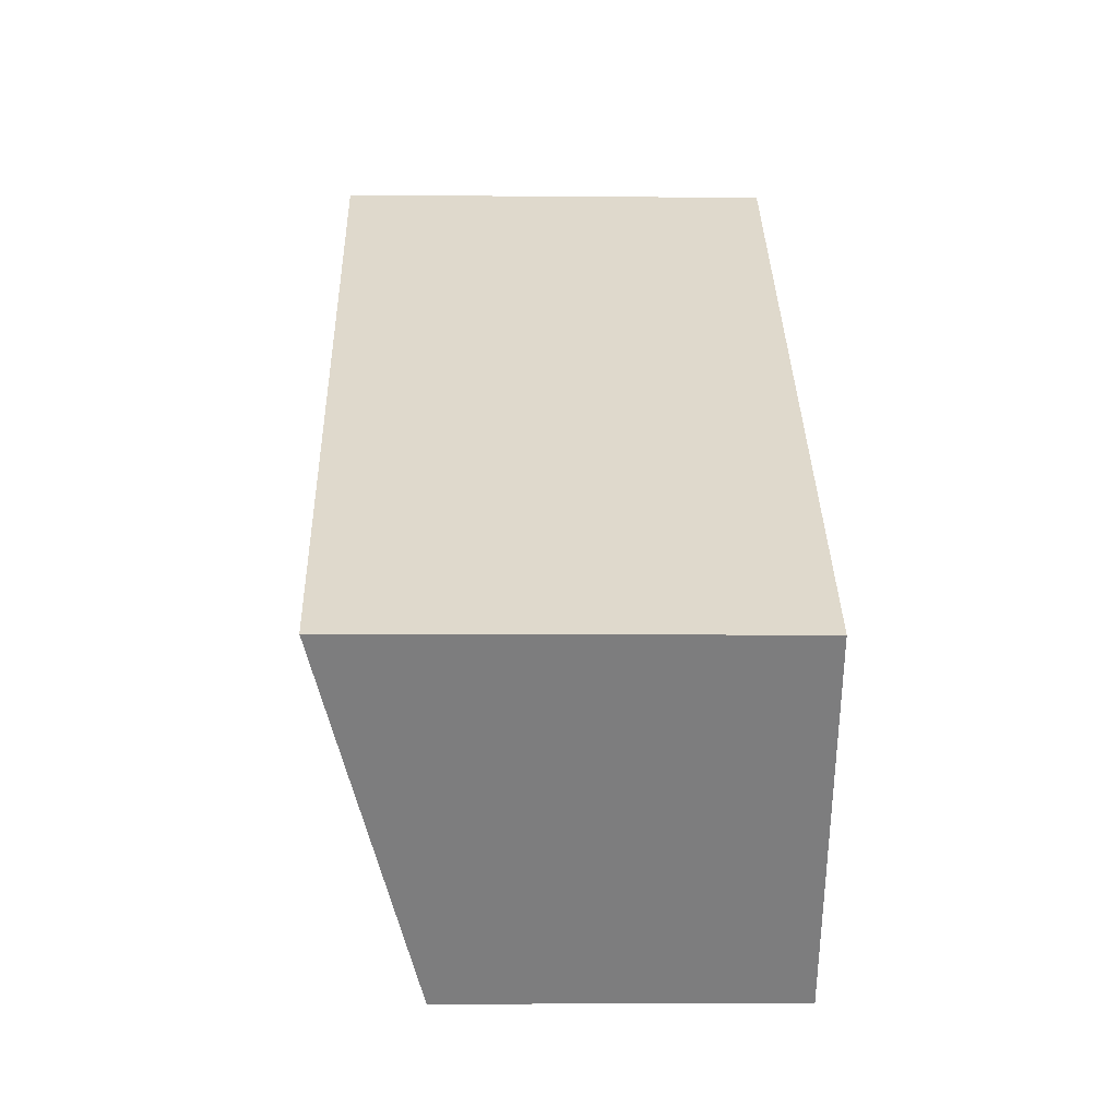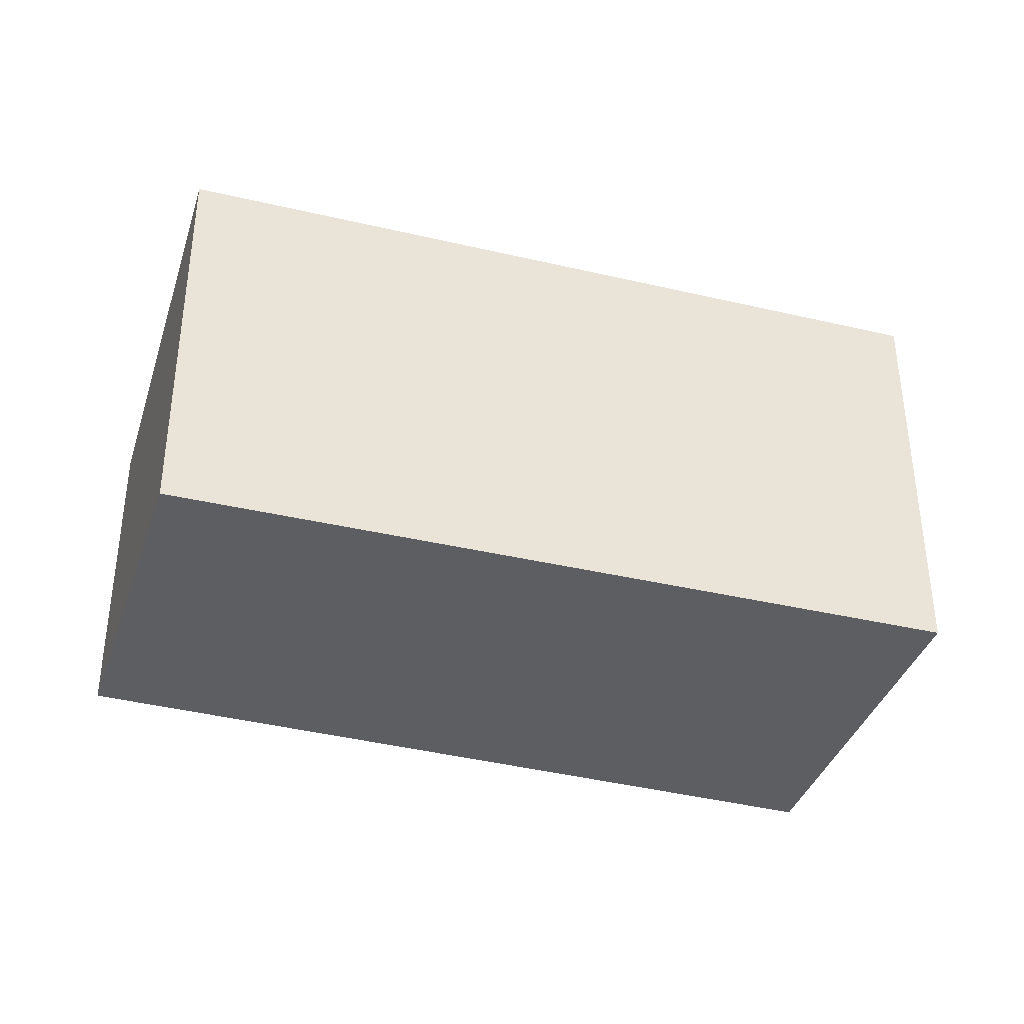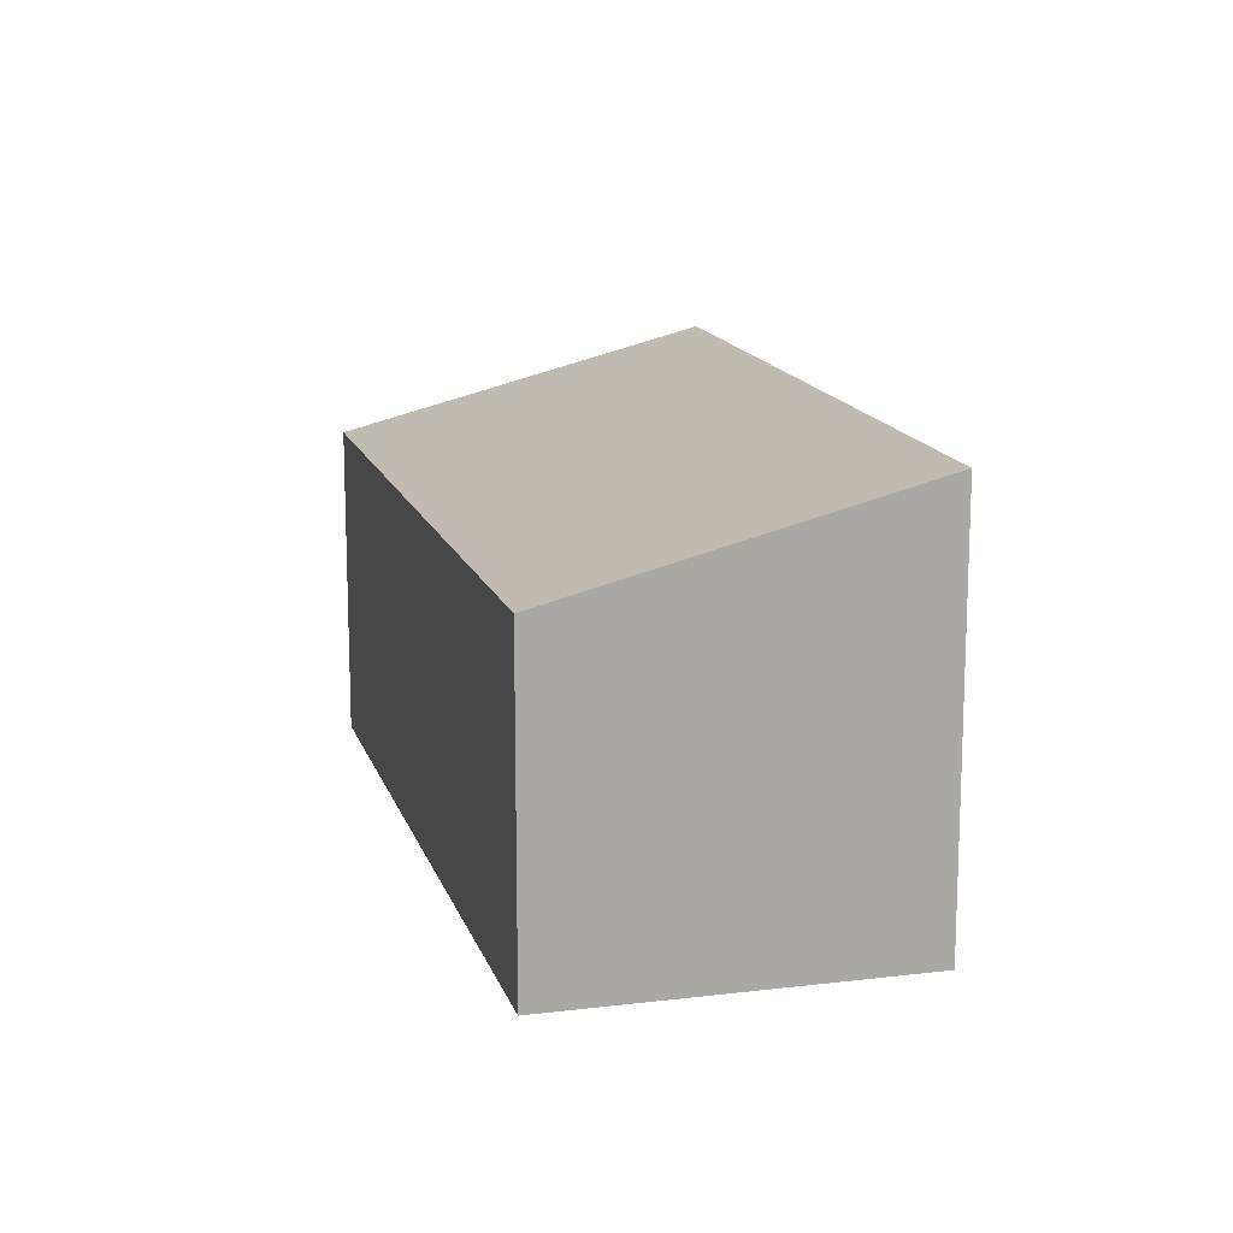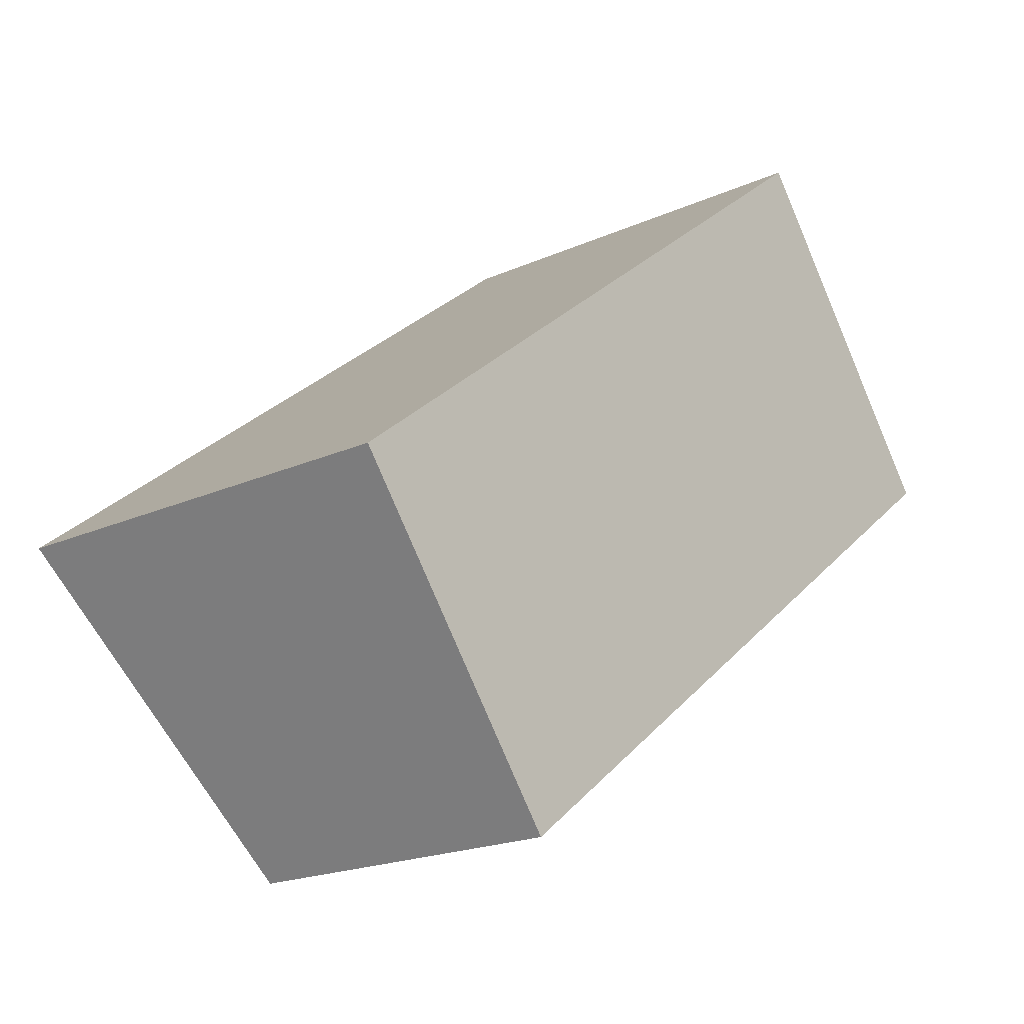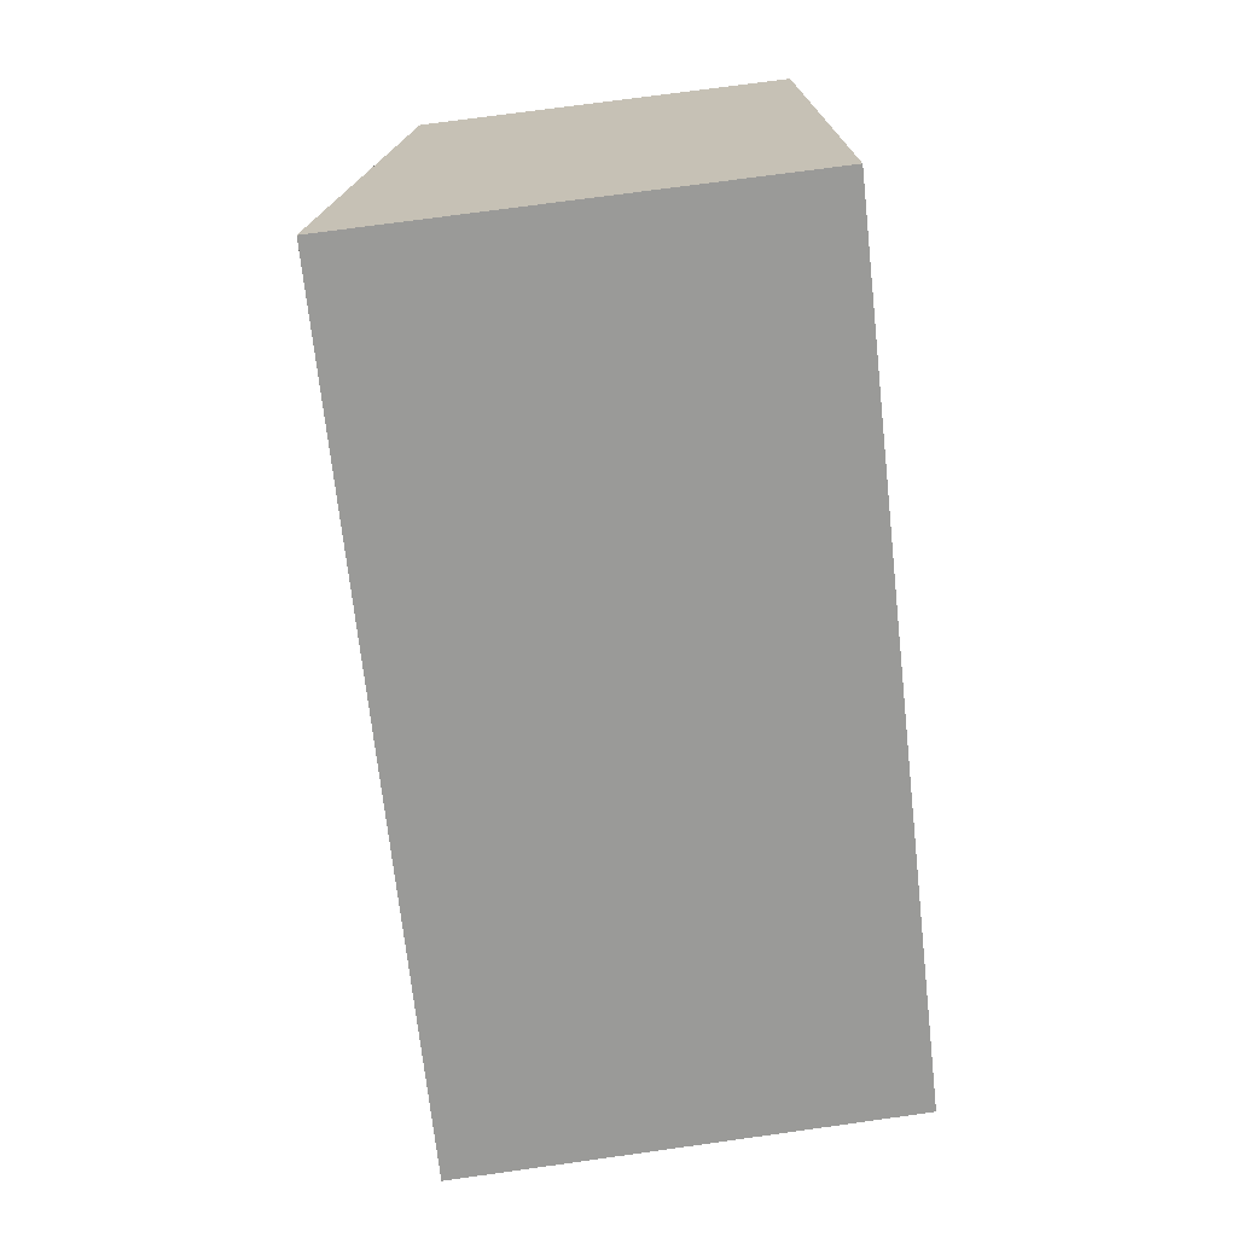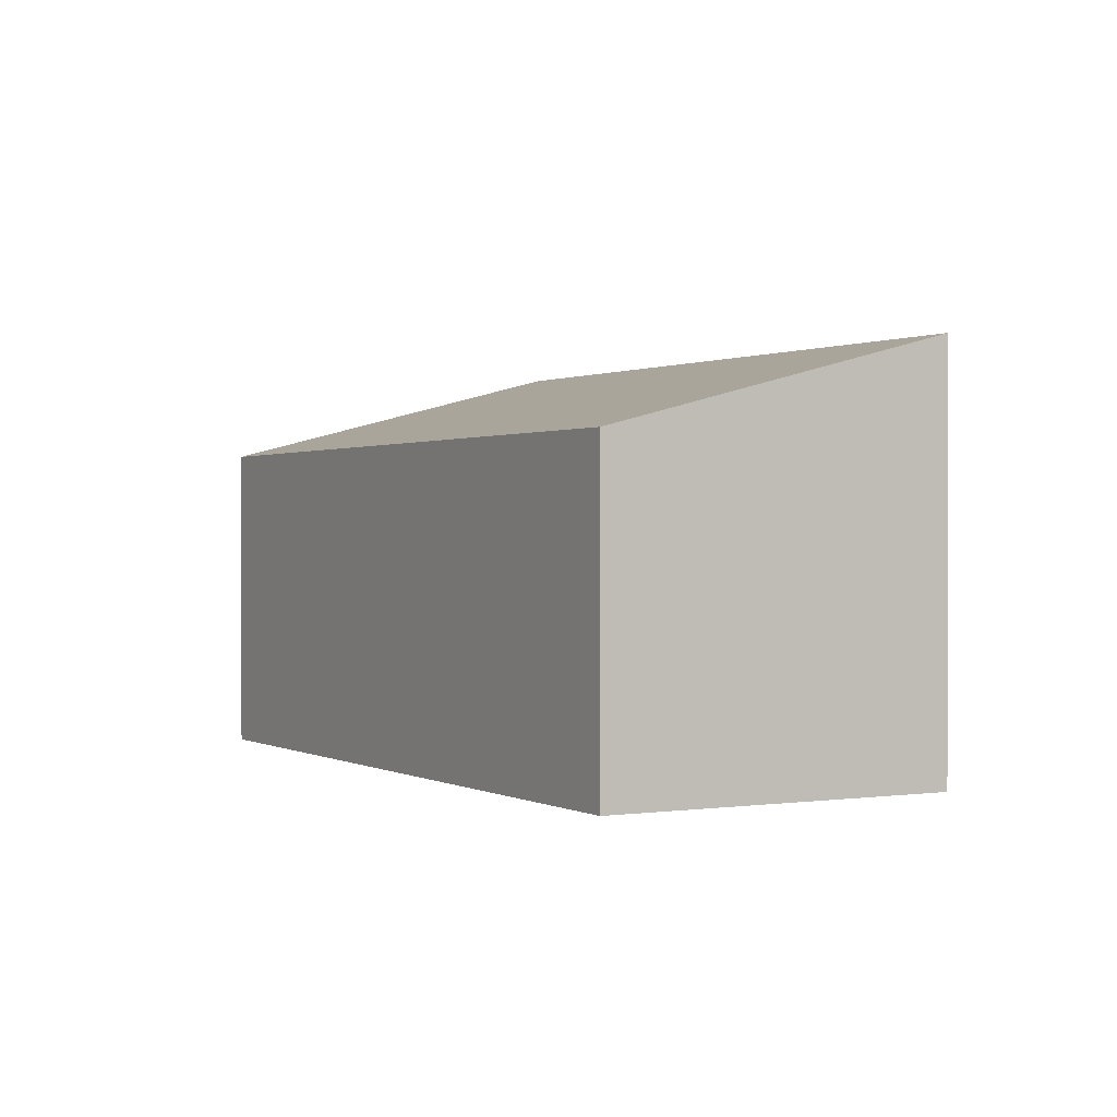
<metadata>
{"format":"obj","ext":"obj","renderer":"f3d","projection":"perspective","resolution":1024,"background":"white","views":[{"elev":-6.4,"azim":-91.5,"up":"+Z"},{"elev":-38.2,"azim":-55.1,"up":"+Y"},{"elev":14.4,"azim":-142.2,"up":"+Y"},{"elev":-19.7,"azim":-50.0,"up":"+Z"},{"elev":72.9,"azim":-97.9,"up":"+Z"},{"elev":0.8,"azim":-156.5,"up":"+Y"}]}
</metadata>
<code>
v  0 3.464 2.121e-16
v  7.175 2.657 1.651
v  1.839 2.694 -2.414
v  5.249 3.464 4.18
v  0 0 0
v  1.839 1.478e-16 -2.414
v  5.249 -2.56e-16 4.18
v  7.175 -1.011e-16 1.651
g defaultobject
f 1 2 3
f 2 1 4
f 3 5 1
f 5 3 6
f 5 4 1
f 4 5 7
f 7 2 4
f 2 7 8
f 2 6 3
f 6 2 8
f 8 5 6
f 5 8 7

</code>
